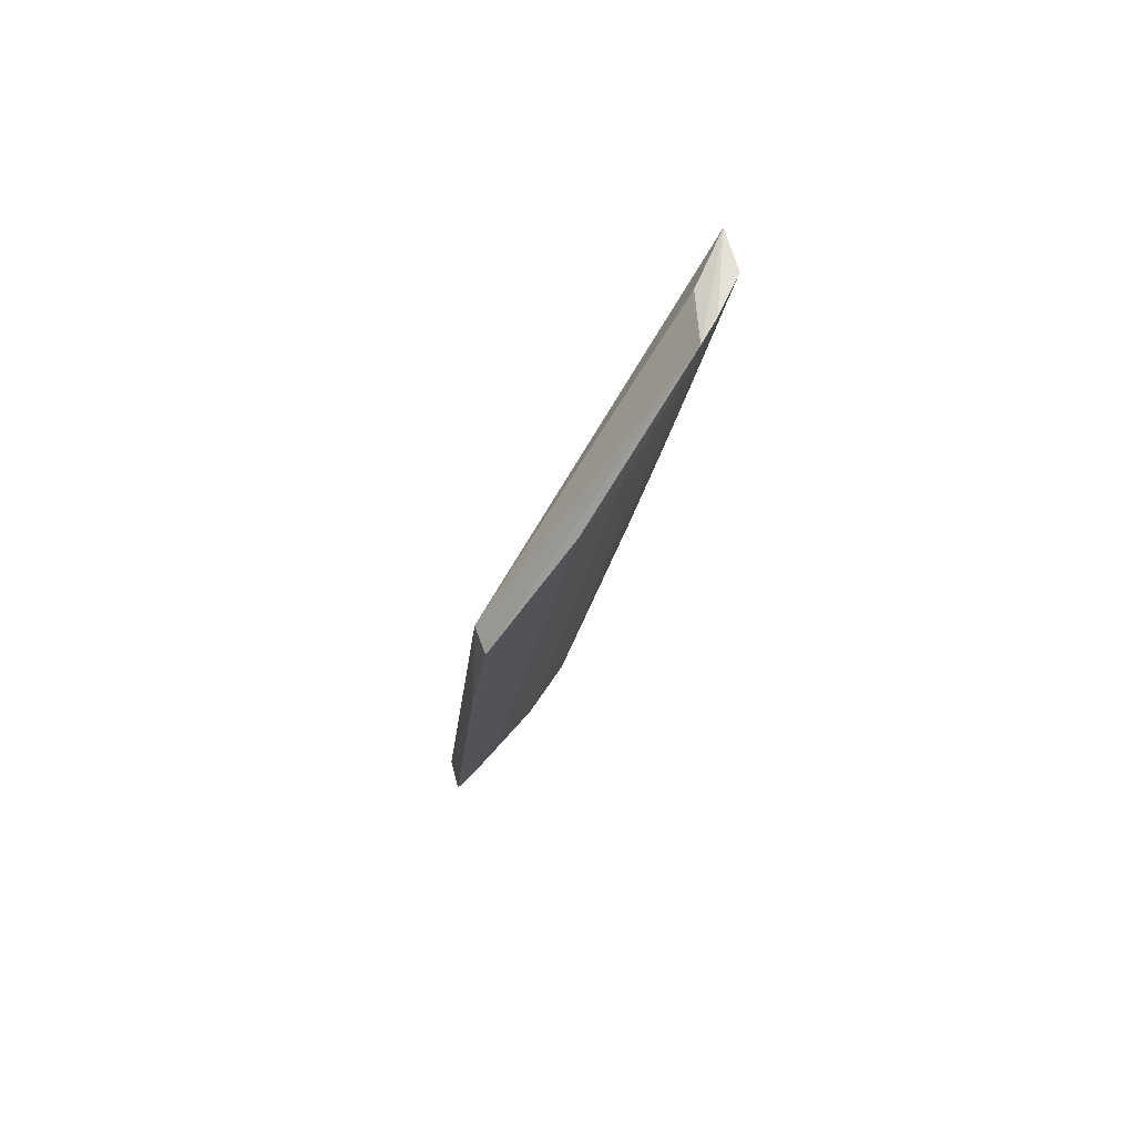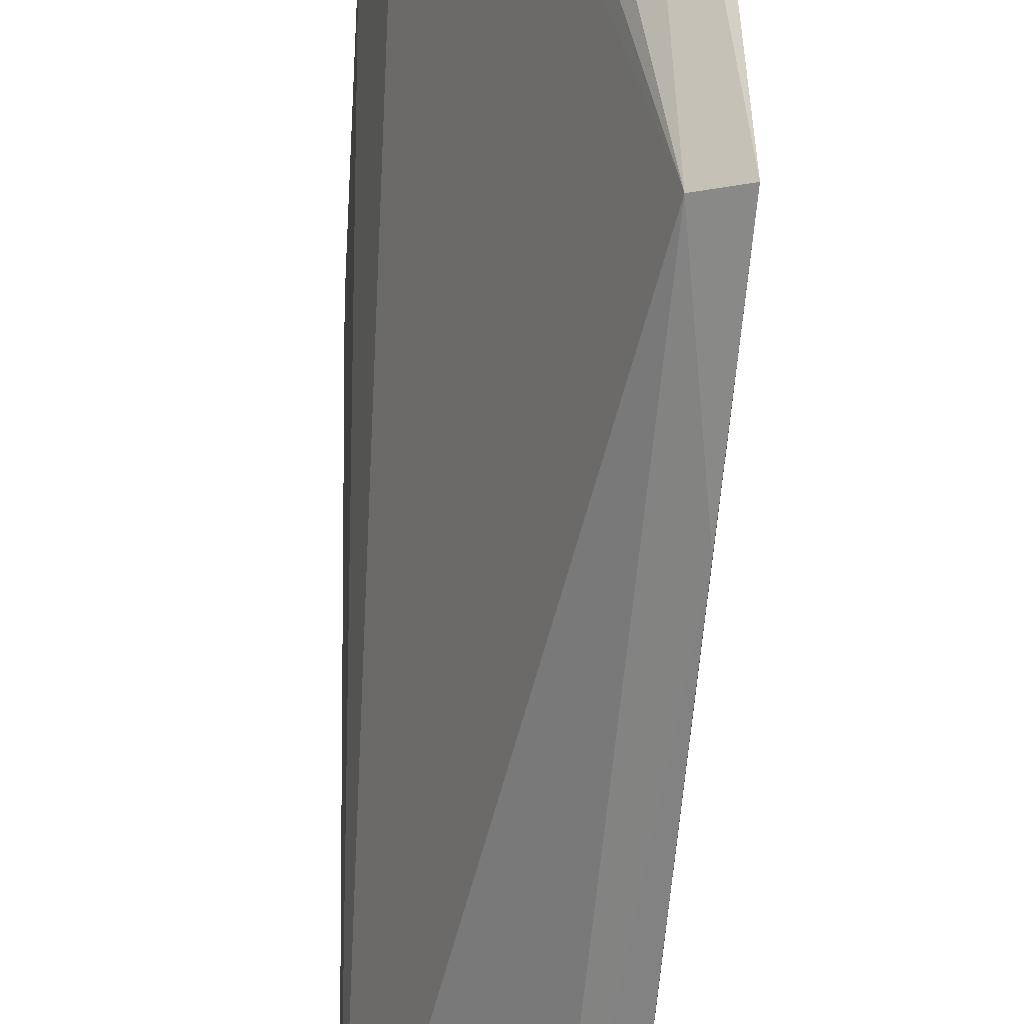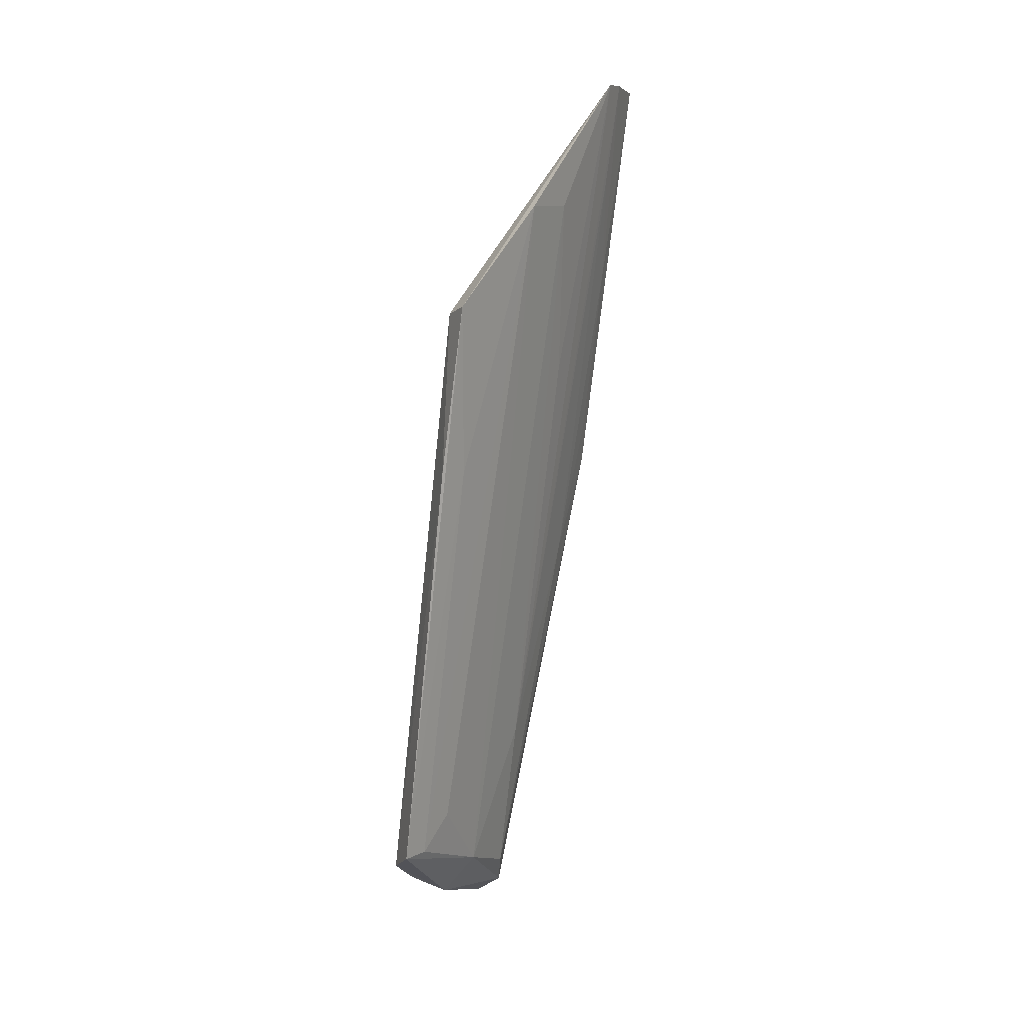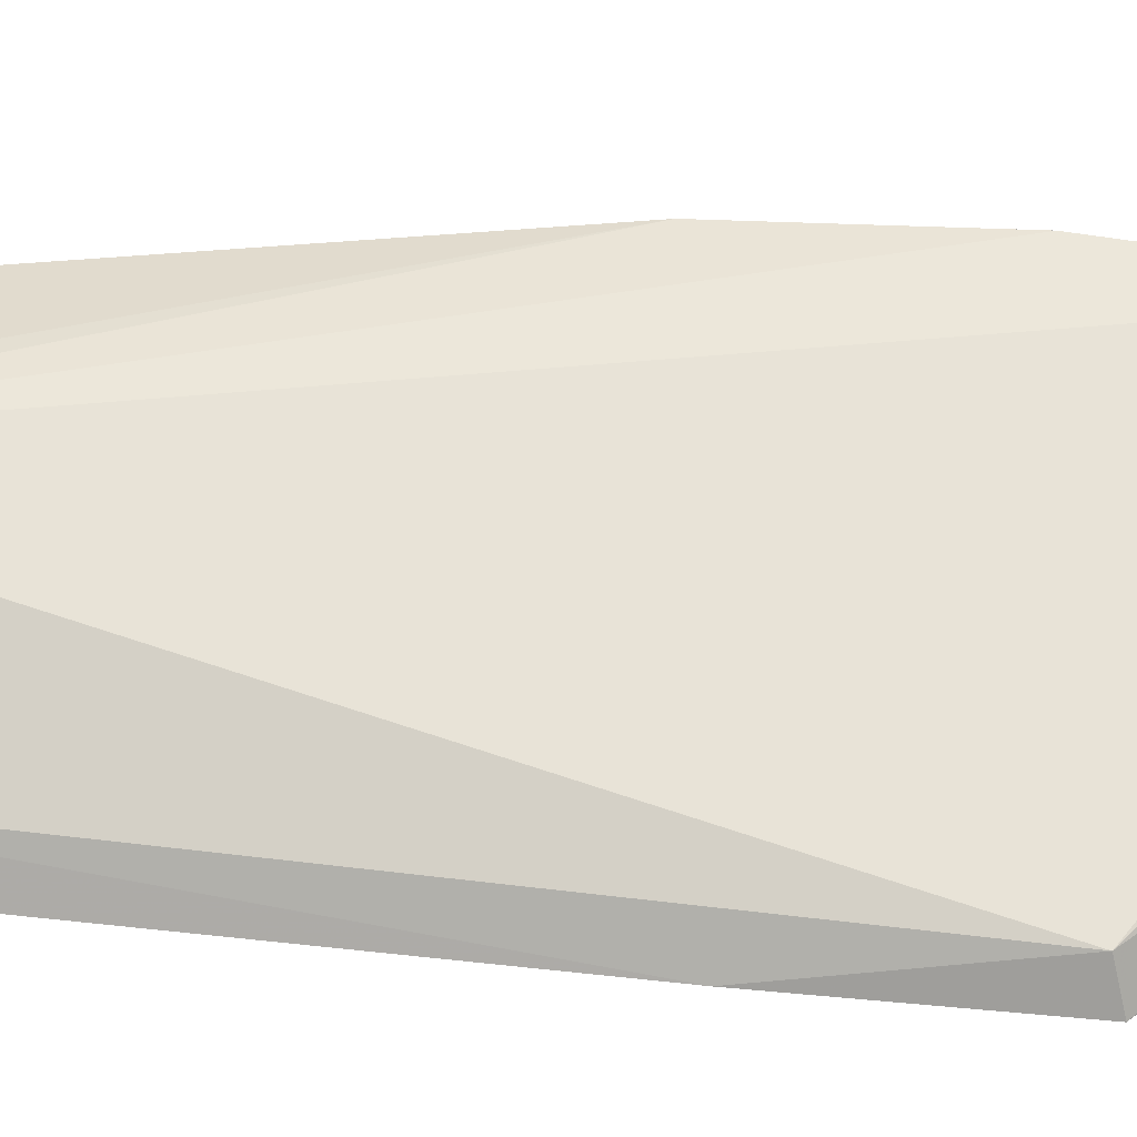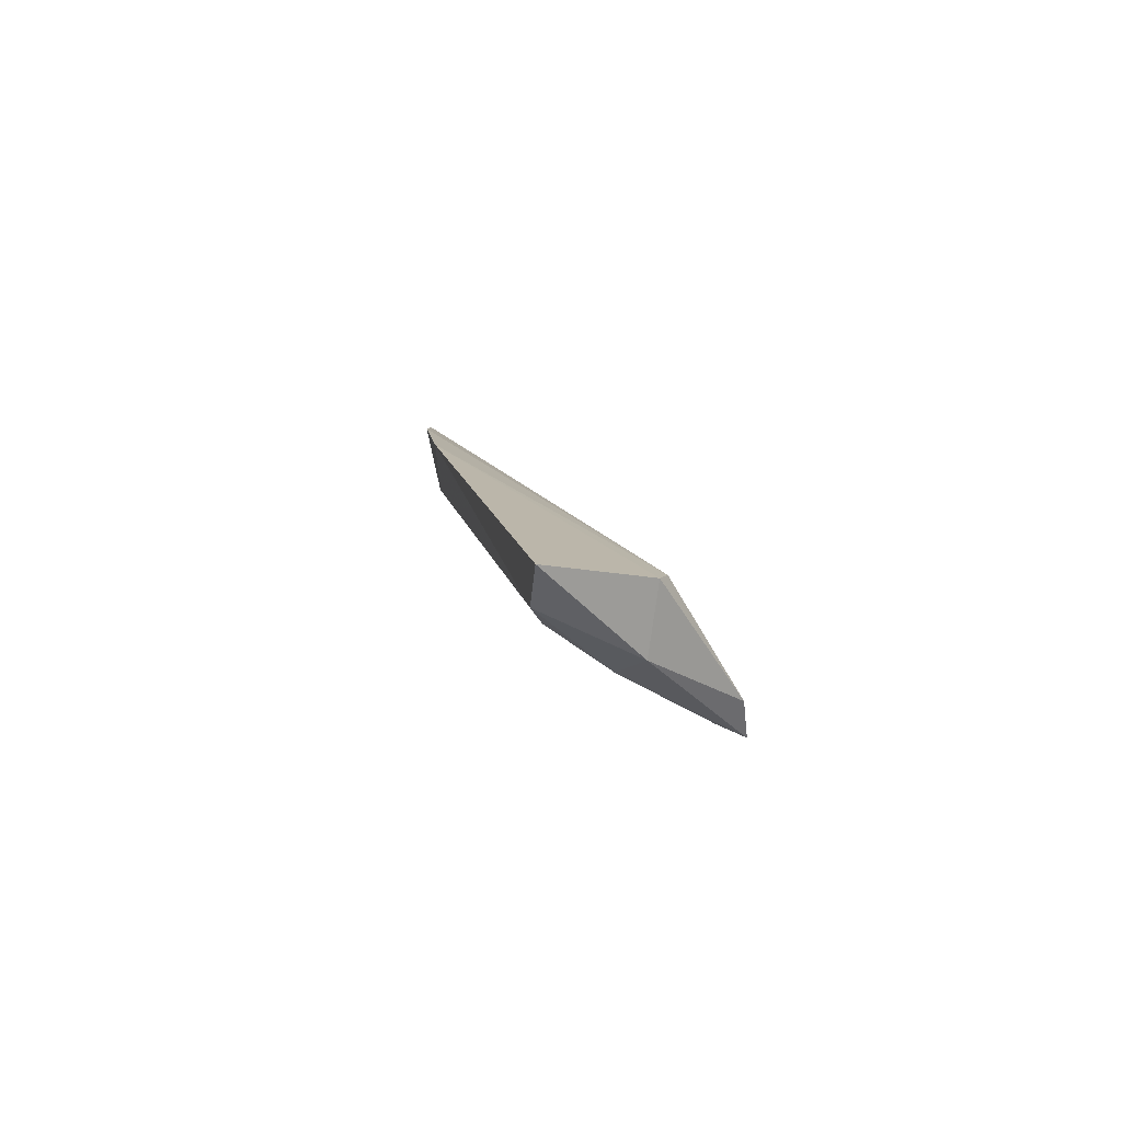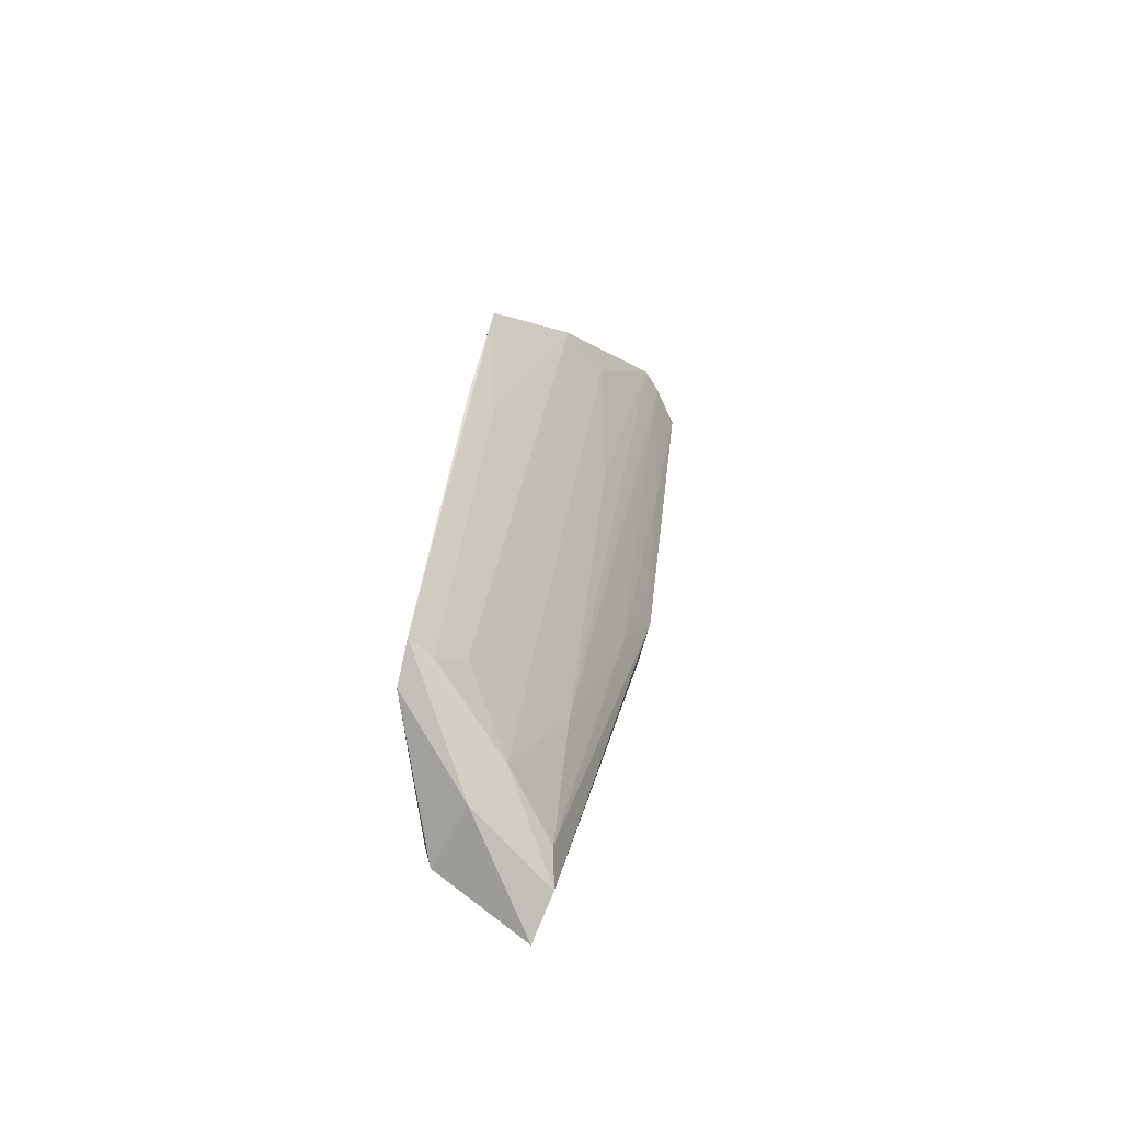
<metadata>
{"format":"obj","ext":"obj","renderer":"f3d","projection":"perspective","resolution":1024,"background":"white","views":[{"elev":65.0,"azim":56.3,"up":"+Z"},{"elev":-63.7,"azim":3.9,"up":"+Y"},{"elev":5.5,"azim":49.9,"up":"+Z"},{"elev":-54.7,"azim":-88.4,"up":"+Y"},{"elev":-75.0,"azim":-102.6,"up":"+Z"},{"elev":-63.3,"azim":56.8,"up":"+Z"}]}
</metadata>
<code>
v 0.03613 0.02371 0.0513
v 0.0401 0.008004 0.03866
v 0.03301 0.01437 0.006684
v 0.028 0.01887 0.002669
v 0.02804 0.01325 0.005626
v 0.03018 0.01864 0.003916
v 0.0387 0.0163 0.0443
v 0.03382 0.02454 0.05107
v 0.03521 0.007815 0.008317
v 0.03289 0.01771 0.0138
v 0.0381 0.02031 0.05128
v 0.03849 0.008432 0.03834
v 0.02987 0.0243 0.02958
v 0.03975 0.01323 0.04411
v 0.02794 0.01369 0.004421
v 0.03154 0.01336 0.004542
v 0.03229 0.02353 0.02981
v 0.0312 0.01792 0.005489
v 0.03745 0.02162 0.05139
v 0.03653 0.01785 0.03538
v 0.03298 0.02519 0.04909
v 0.0355 0.02184 0.05078
v 0.03866 0.007767 0.0299
v 0.03329 0.008512 0.007375
v 0.0384 0.009428 0.02994
v 0.03476 0.01107 0.01022
v 0.03288 0.02115 0.02464
v 0.03094 0.02514 0.03835
v 0.03491 0.009315 0.008394
v 0.03666 0.02136 0.04614
v 0.03483 0.02278 0.04075
v 0.0331 0.02288 0.03179
f 10 7 3
f 12 2 11
f 13 6 4
f 14 11 2
f 14 7 11
f 14 3 7
f 15 13 4
f 15 5 13
f 16 6 3
f 16 3 9
f 16 4 6
f 16 15 4
f 17 6 13
f 18 10 3
f 18 3 6
f 18 6 17
f 19 1 8
f 19 8 11
f 19 11 10
f 20 11 7
f 20 7 10
f 20 10 11
f 21 12 8
f 21 5 12
f 21 8 1
f 21 1 17
f 22 12 11
f 22 11 8
f 22 8 12
f 23 9 2
f 23 2 12
f 24 12 5
f 24 23 12
f 24 9 23
f 24 5 15
f 24 16 9
f 24 15 16
f 25 14 2
f 25 2 9
f 26 3 14
f 27 18 17
f 27 10 18
f 28 13 5
f 28 5 21
f 28 21 17
f 28 17 13
f 29 9 3
f 29 3 26
f 29 25 9
f 29 26 14
f 29 14 25
f 30 19 10
f 30 10 27
f 31 17 1
f 31 30 27
f 31 1 19
f 31 19 30
f 32 31 27
f 32 27 17
f 32 17 31

</code>
